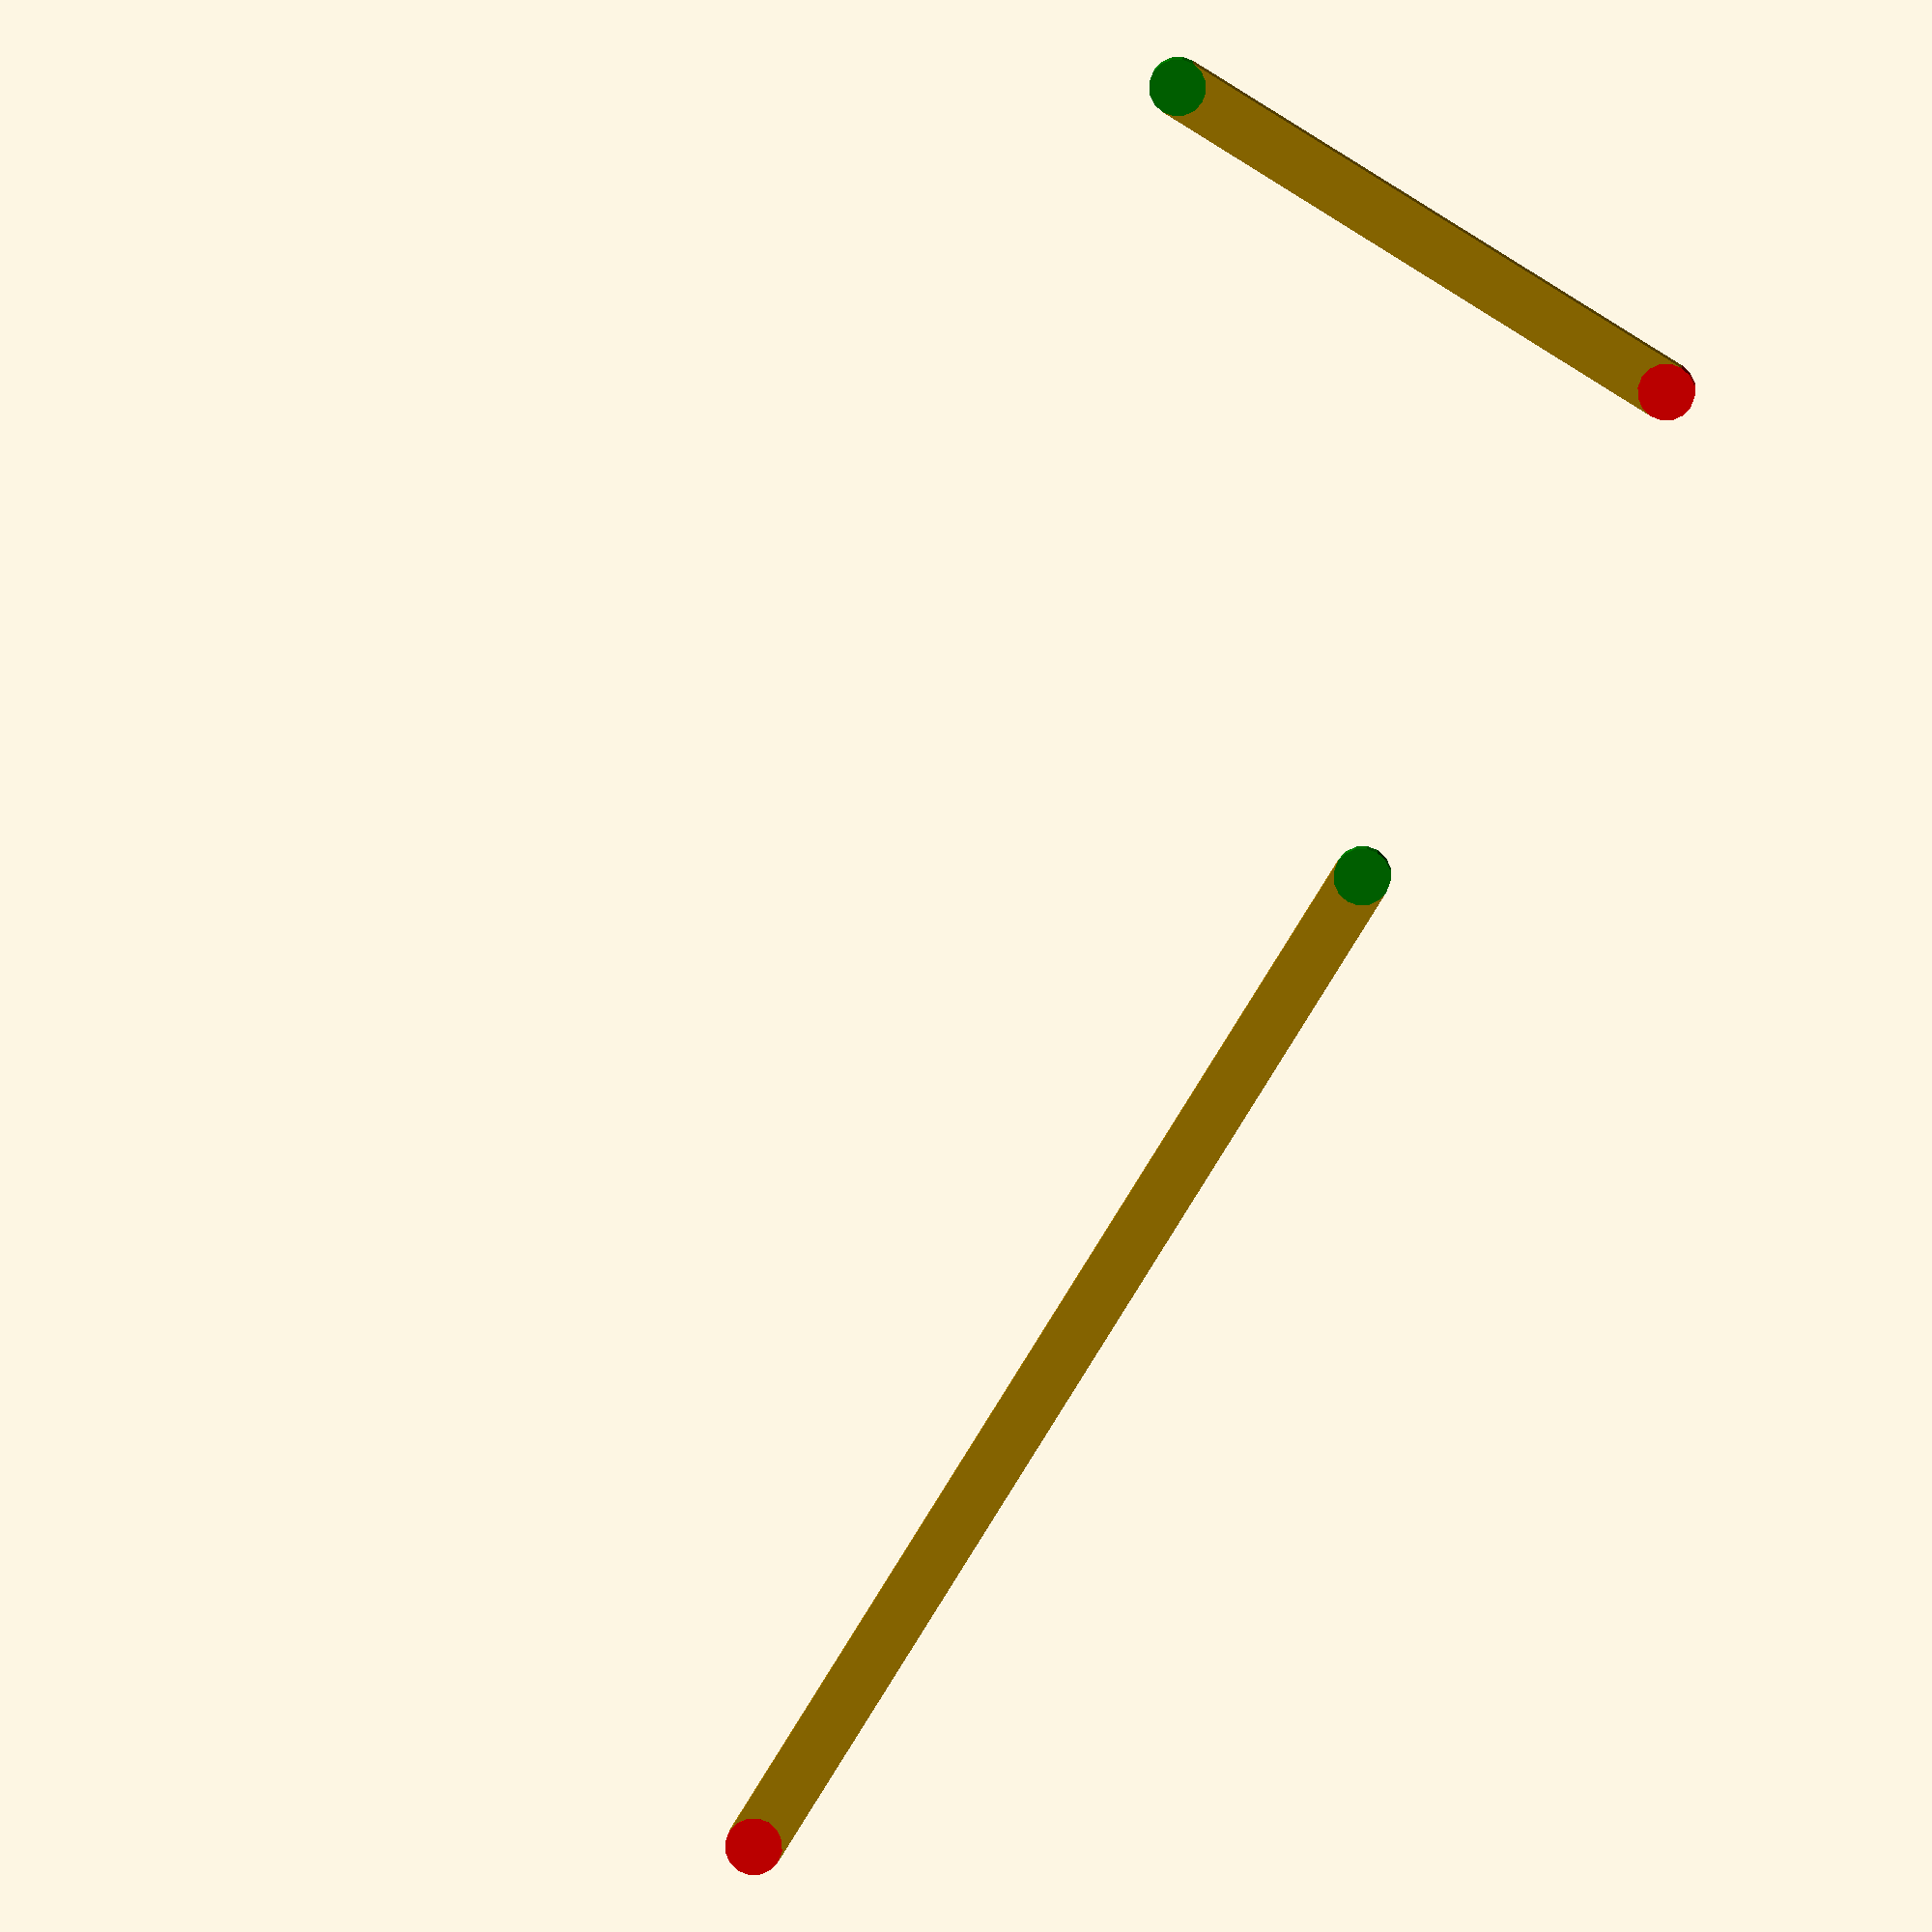
<openscad>

//common Vals
baseline = 300; //distance between static points of inputCrank and outputCrank
commonWidth = 10;
commonHeight = 4;

//inputCrank Vals
inputCrankLength = 100;
inputCrankAngle = 90;

//OutputCrank Vals
outputCrankLength = 200;

//ConnectingRod Vals


inputCrank(inputCrankLength, commonWidth, commonHeight, -inputCrankAngle);
outputCrank(outputCrankLength, commonWidth, commonHeight);  
connectingRod(baseline);
 
 
 
 module inputCrank(Length,Width,Height,initAngle){
	translate([0,baseline/2,0]){
		rotate([0,0,initAngle]){
			color("red")cylinder(Height,r = Width/2);
			translate([-Width/2,0,.1])
			cube([Width,Length,Height-.2]);
			translate([0,Length,0])
			color("green")cylinder(Height,r = Width/2);
		}
	}
 }
 
module outputCrank(Length,Width,Height){
	translate([0,-baseline/2,0]){
		rotate([0,0,0]){
		rod(Length,Width,Height);
		}
	} 
 }
 
 module connectingRod(Length,Width,Height){
 
 }
 
module rod(Length,Width,Height){		
		color("red")cylinder(Height,r = Width/2);
		translate([-Width/2,0,.1])
		cube([Width,Length,Height-.2]);
		translate([0,Length,0])
		color("green")cylinder(Height,r = Width/2);

}
</openscad>
<views>
elev=173.7 azim=148.1 roll=357.9 proj=o view=solid
</views>
